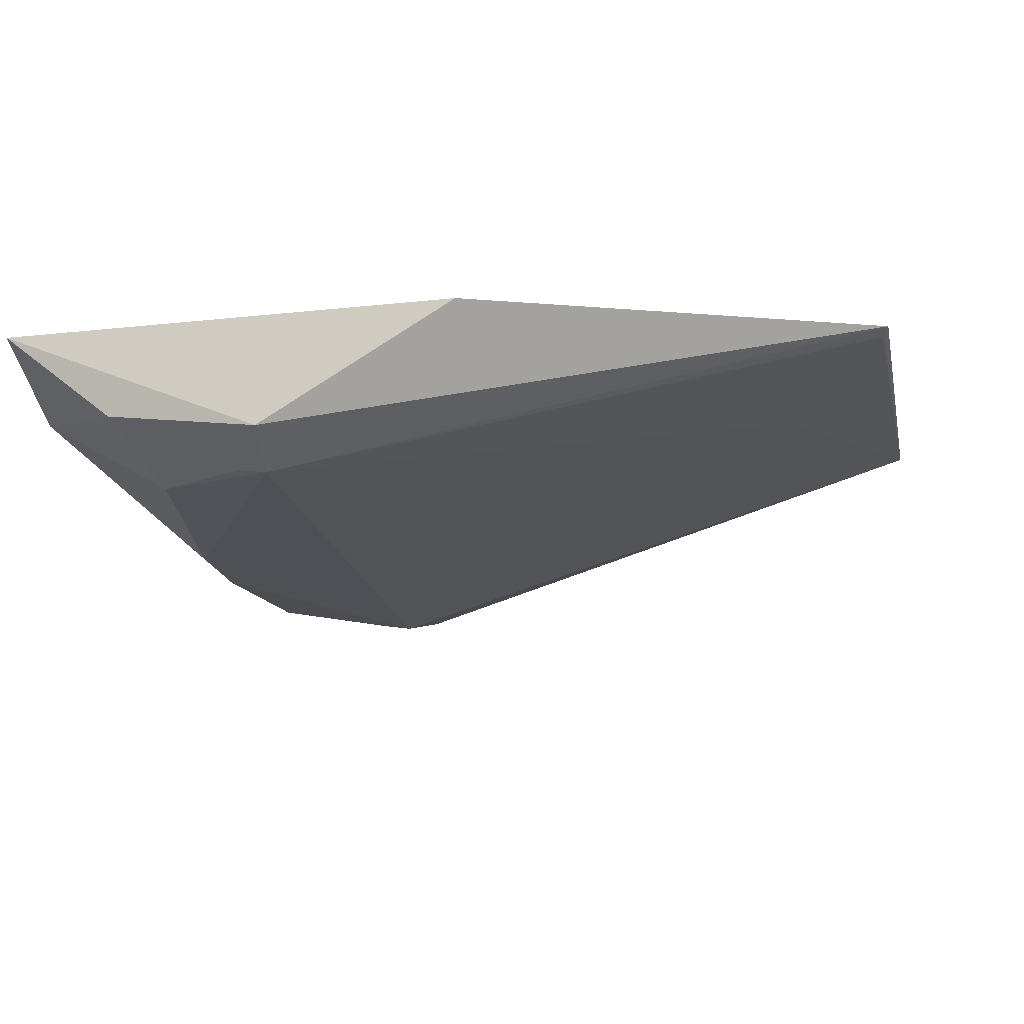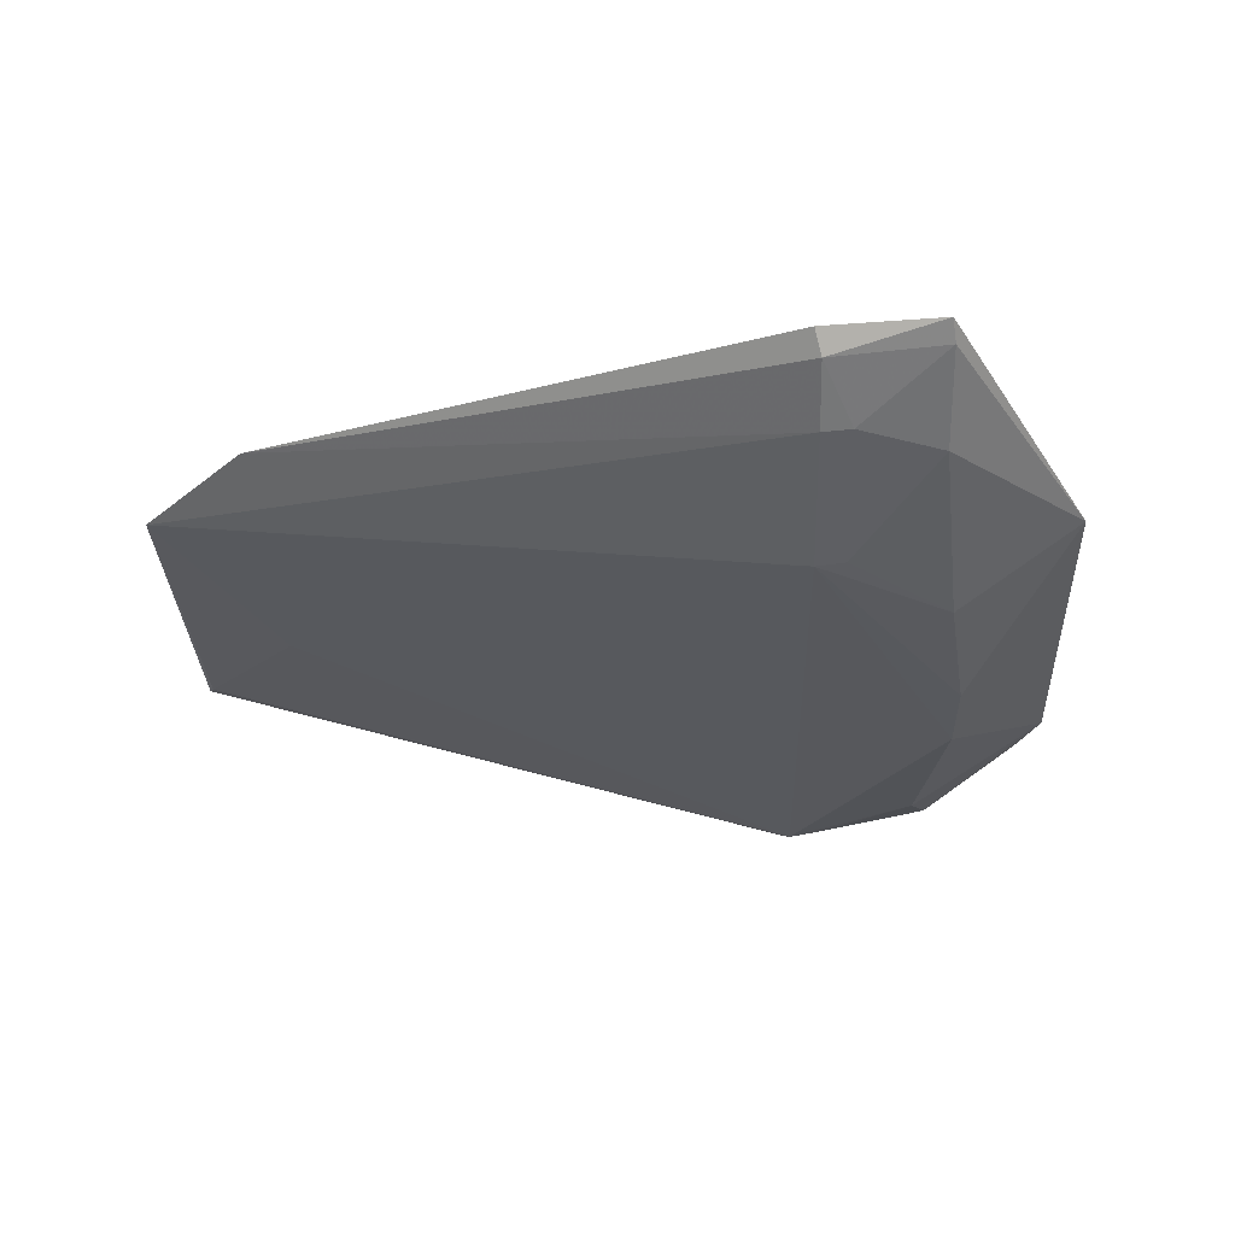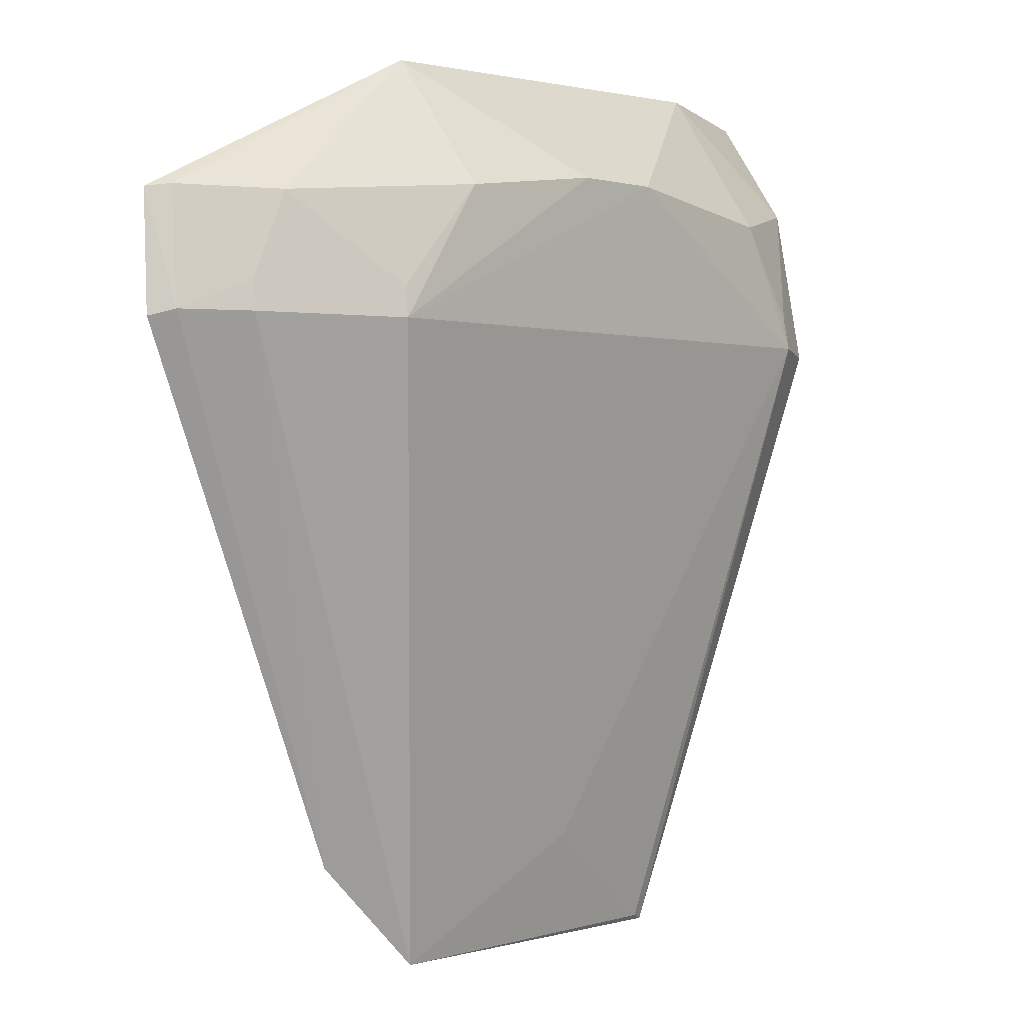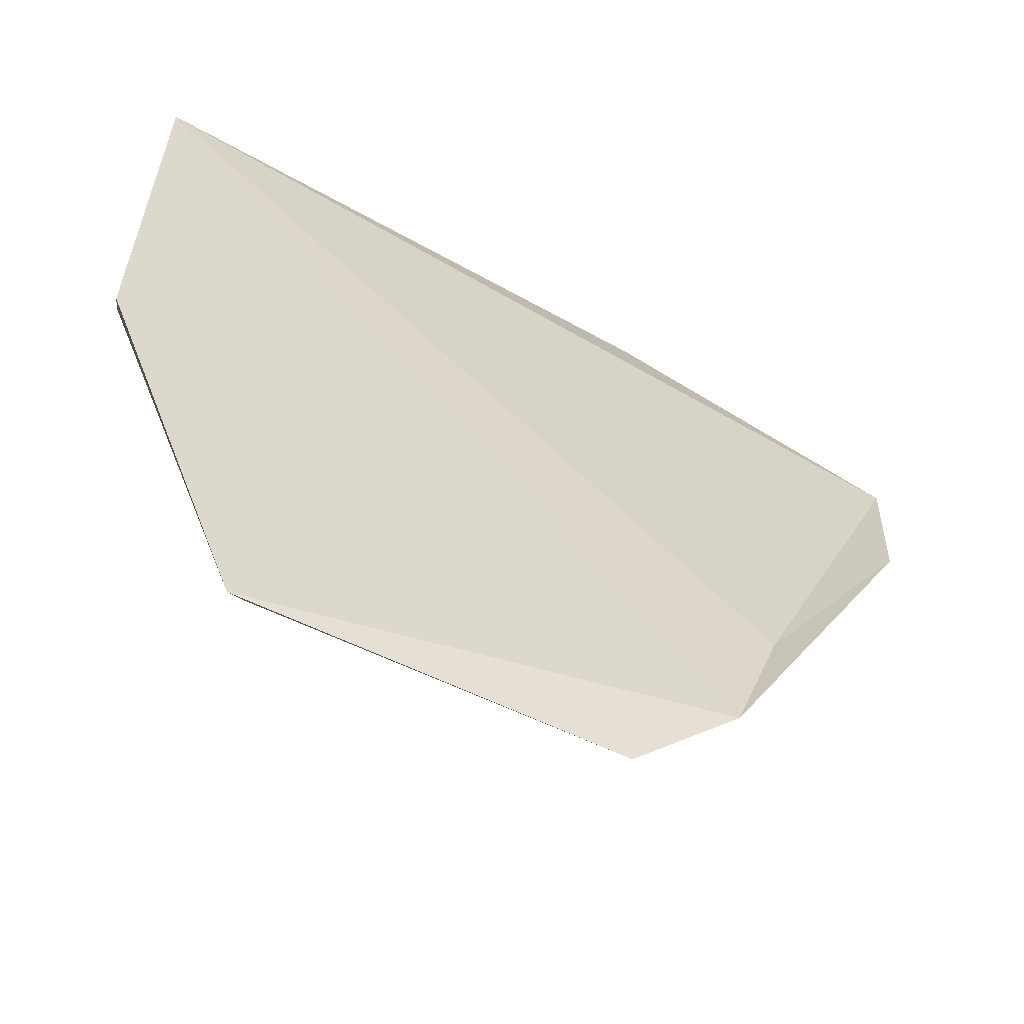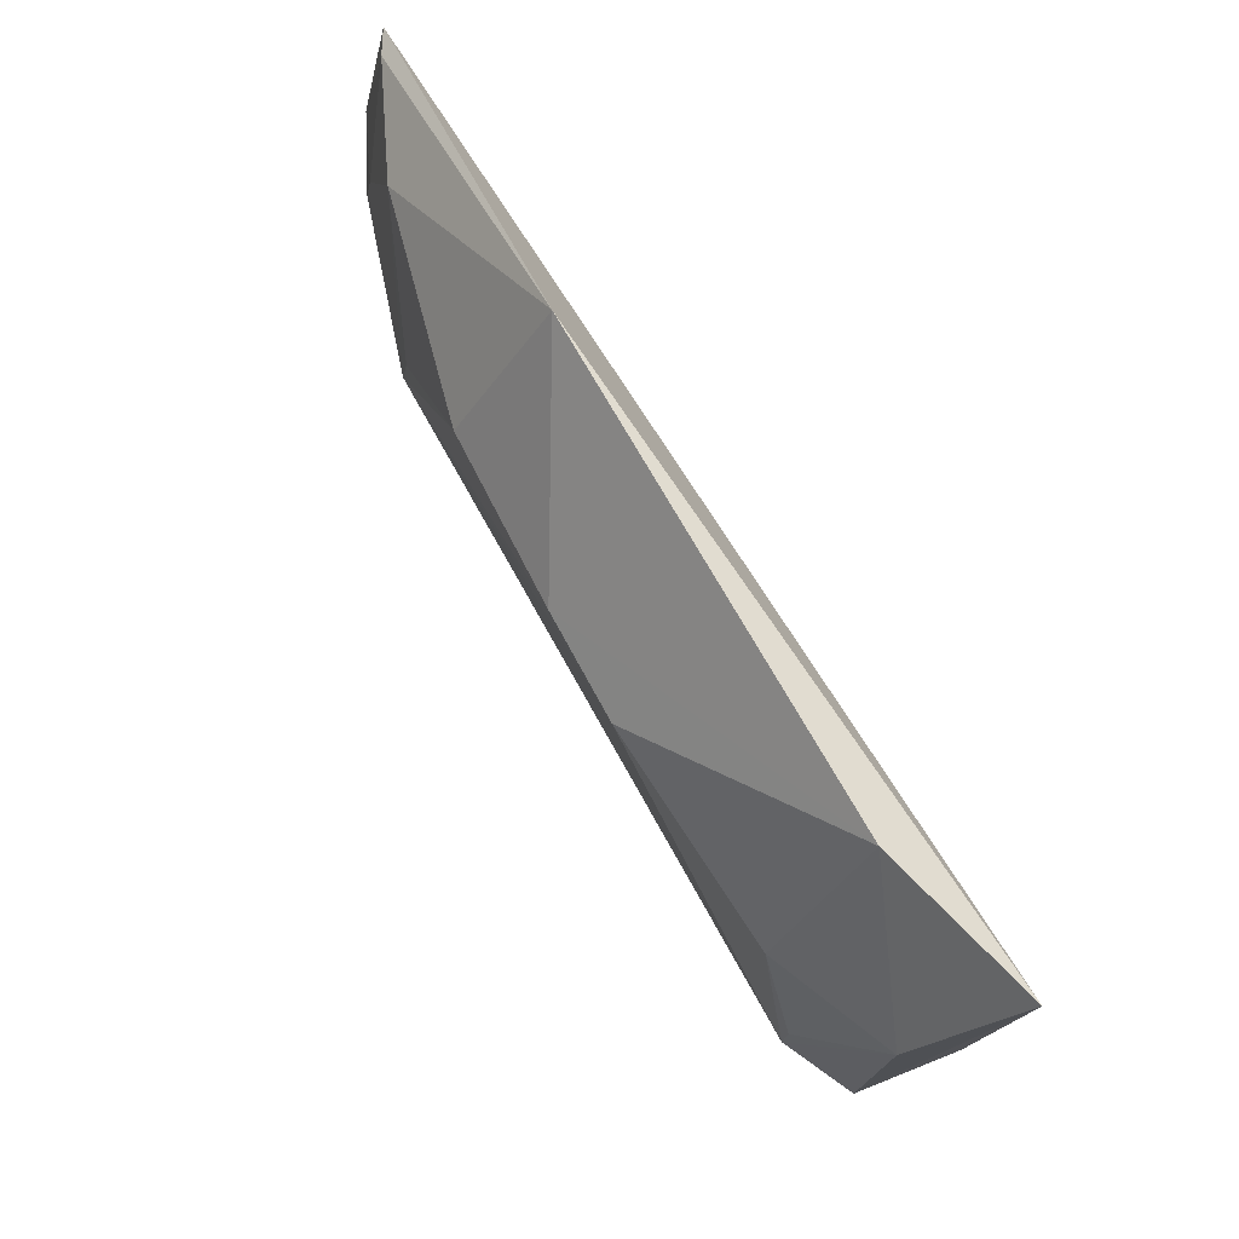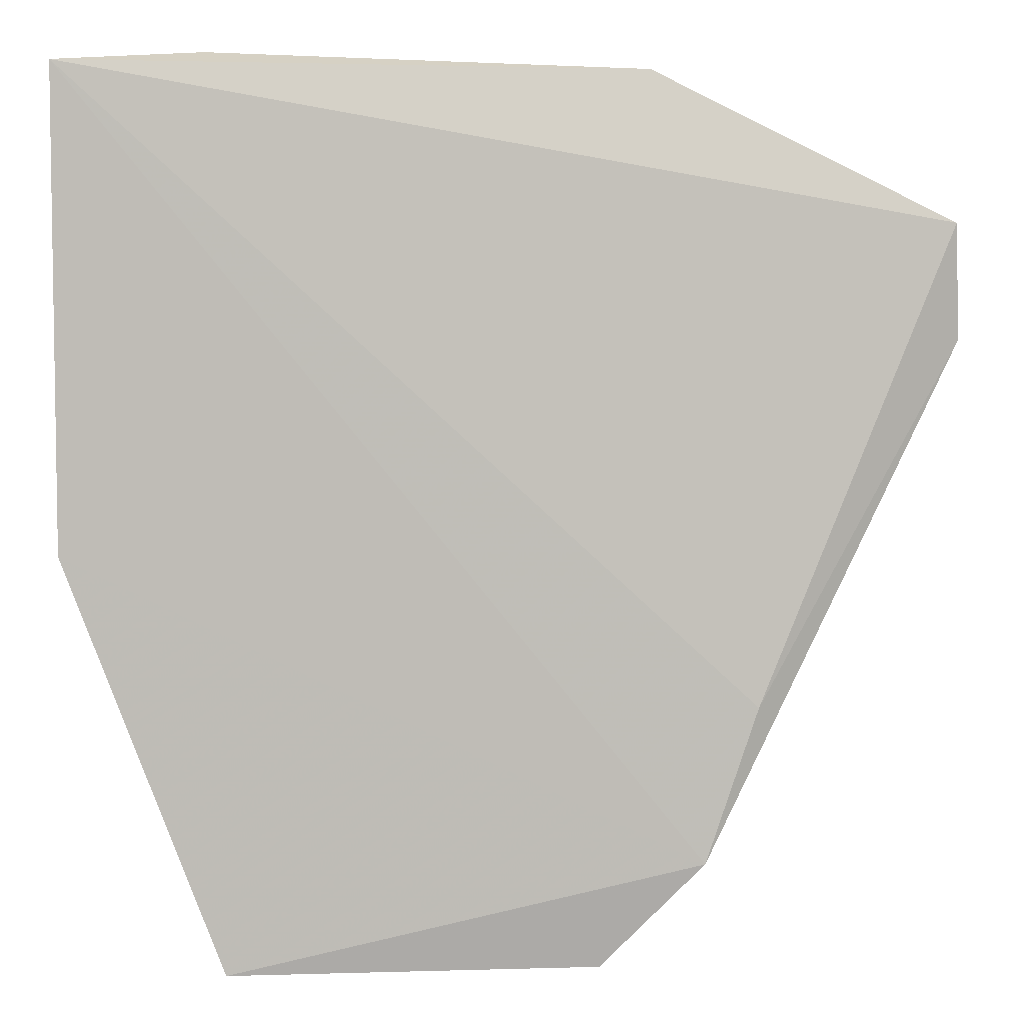
<metadata>
{"format":"obj","ext":"obj","renderer":"f3d","projection":"perspective","resolution":1024,"background":"white","views":[{"elev":-19.5,"azim":101.6,"up":"+Y"},{"elev":-28.3,"azim":-88.7,"up":"+Y"},{"elev":-0.0,"azim":-48.0,"up":"+Z"},{"elev":-60.0,"azim":154.6,"up":"+Z"},{"elev":78.3,"azim":60.2,"up":"+Z"},{"elev":5.5,"azim":175.6,"up":"+Z"}]}
</metadata>
<code>
v 0.06784 -0.3123 0.4096
v 0.1051 -0.2746 0.3101
v 0.1051 -0.2746 0.4481
v -0.1515 -0.2816 0.4038
v -0.04821 -0.2762 0.1888
v -0.06333 -0.2874 0.4474
v 0.1013 -0.3075 0.3701
v -0.08802 -0.3144 0.372
v -0.0784 -0.272 0.2195
v 0.06324 -0.2864 0.4512
v 0.09908 -0.3002 0.4165
v 0.05952 -0.2742 0.189
v -0.06109 -0.3138 0.4104
v 0.08399 -0.3156 0.372
v -0.09376 -0.2727 0.2649
v -0.1483 -0.2908 0.372
v -0.1182 -0.2988 0.4048
v 0.01151 -0.3164 0.4165
v 0.08355 -0.3141 0.3809
v 0.01126 -0.2836 0.2216
v -0.1534 -0.285 0.3701
v -0.1303 -0.3004 0.372
v -0.1454 -0.2854 0.4048
v -0.08761 -0.313 0.3805
v -0.01586 -0.316 0.4165
v 0.05536 -0.2756 0.1906
v -0.1296 -0.2992 0.3805
f 6 3 4
f 7 2 3
f 9 3 2
f 10 3 6
f 11 7 3
f 11 10 1
f 11 3 10
f 12 2 7
f 12 9 2
f 12 5 9
f 14 7 11
f 14 12 7
f 15 4 3
f 15 3 9
f 17 13 6
f 18 1 10
f 18 14 1
f 18 8 14
f 19 14 11
f 19 11 1
f 19 1 14
f 20 14 8
f 20 8 5
f 21 15 9
f 21 4 15
f 21 16 4
f 21 9 16
f 22 16 9
f 22 9 5
f 22 5 8
f 23 17 6
f 23 6 4
f 23 4 16
f 24 17 8
f 24 8 13
f 24 13 17
f 25 18 10
f 25 10 6
f 25 6 13
f 25 13 8
f 25 8 18
f 26 20 5
f 26 5 12
f 26 12 14
f 26 14 20
f 27 17 23
f 27 22 8
f 27 8 17
f 27 23 16
f 27 16 22

</code>
